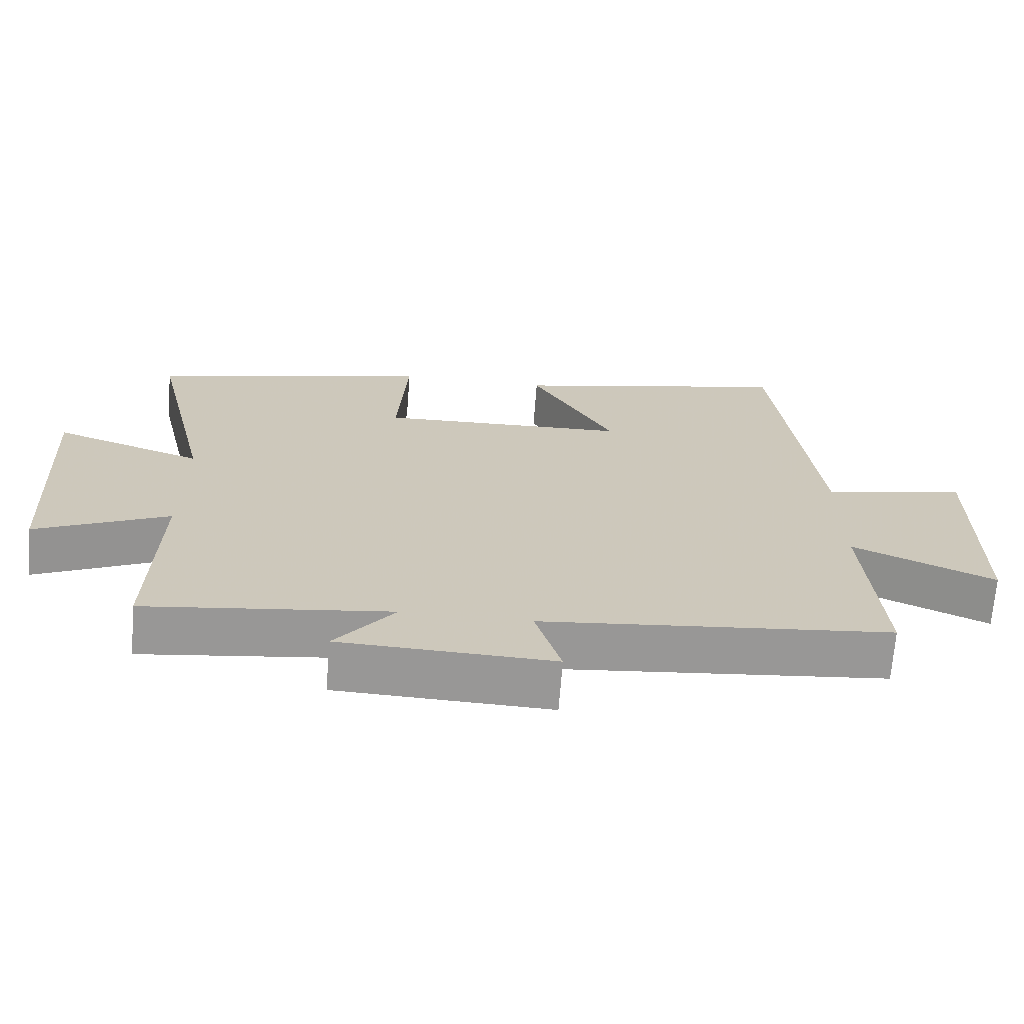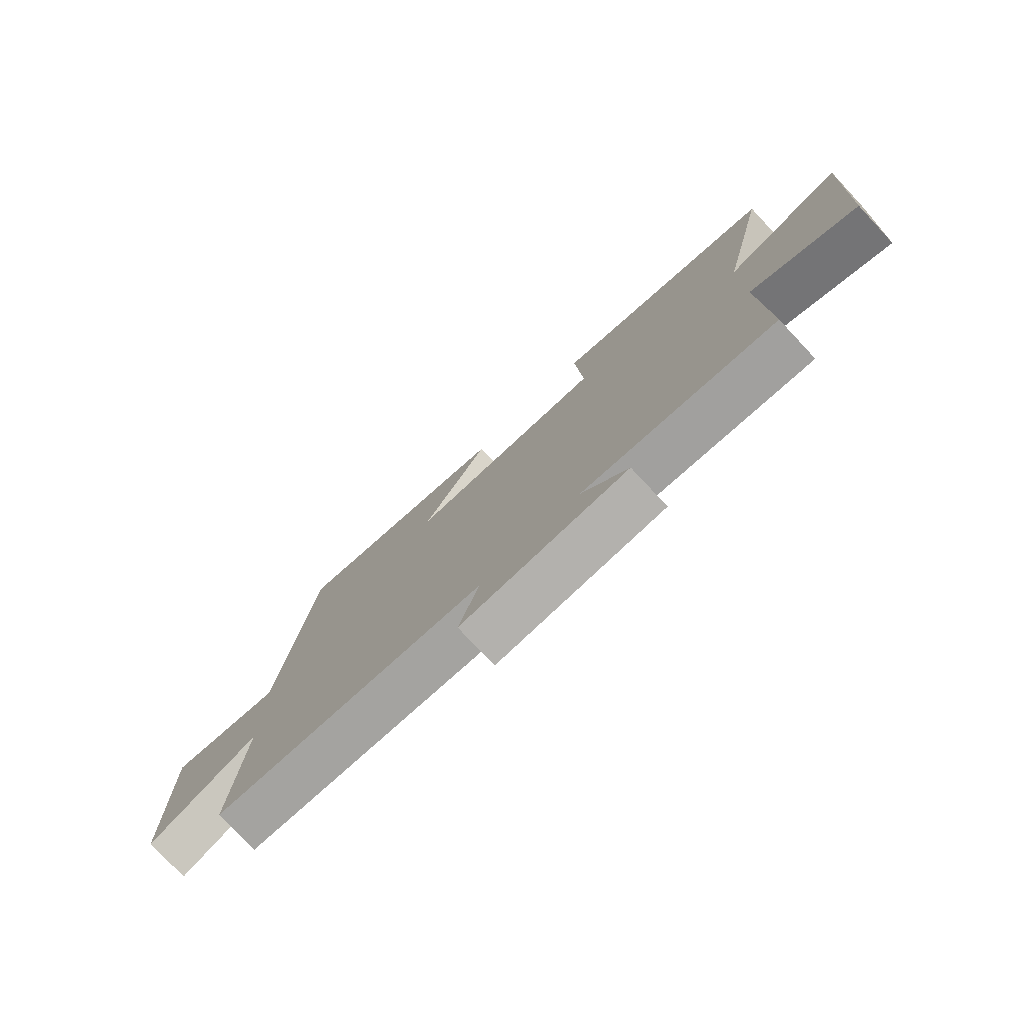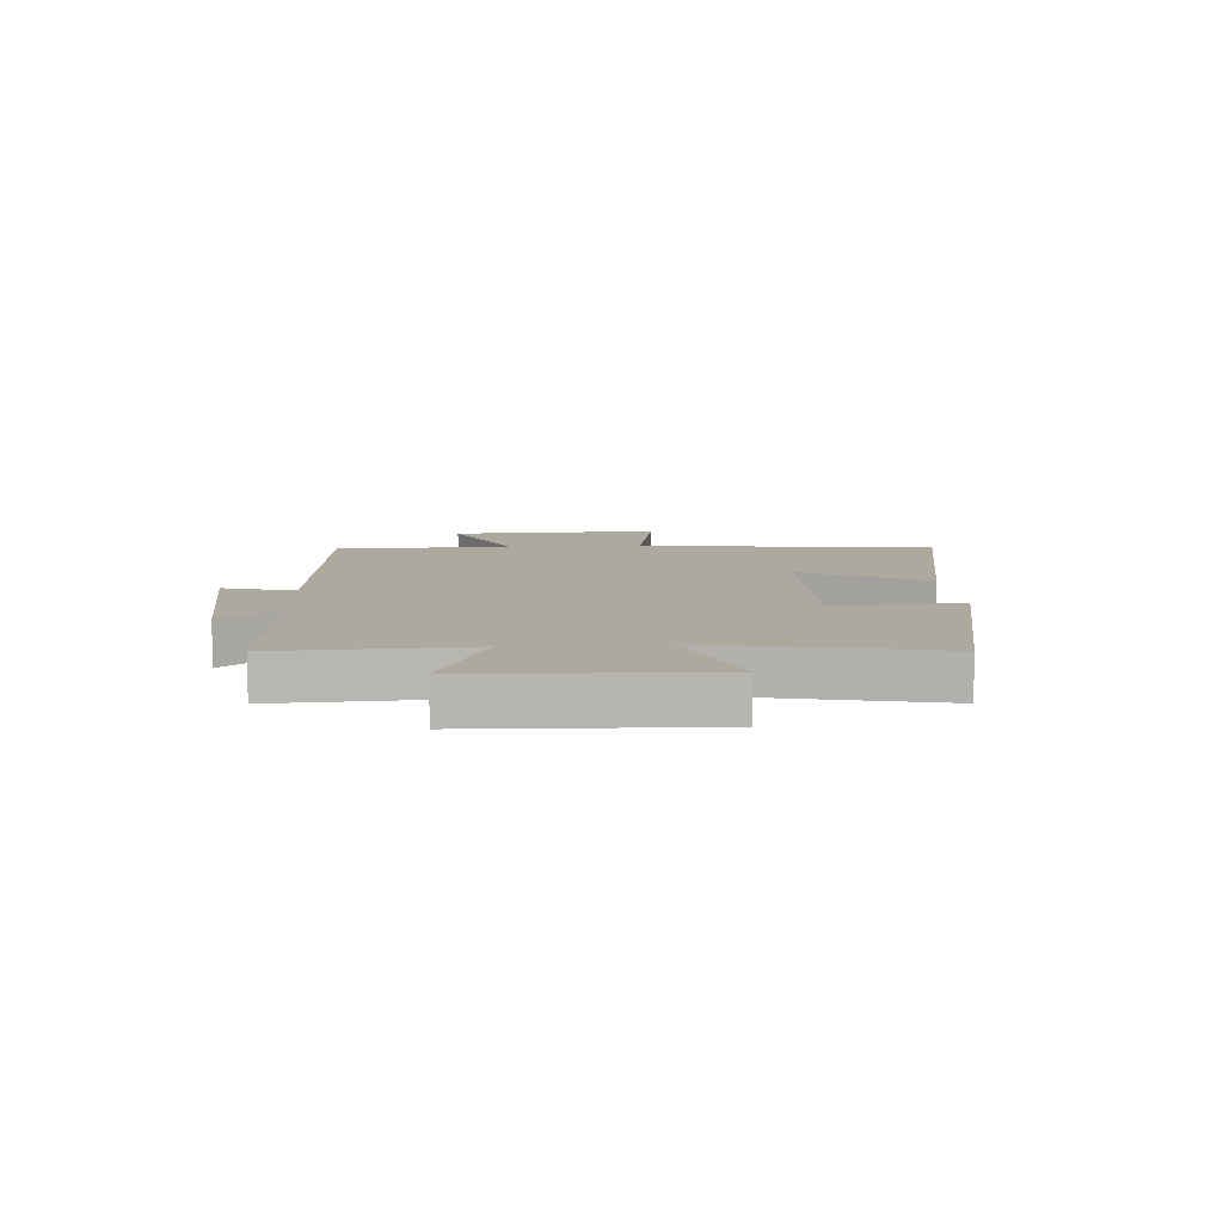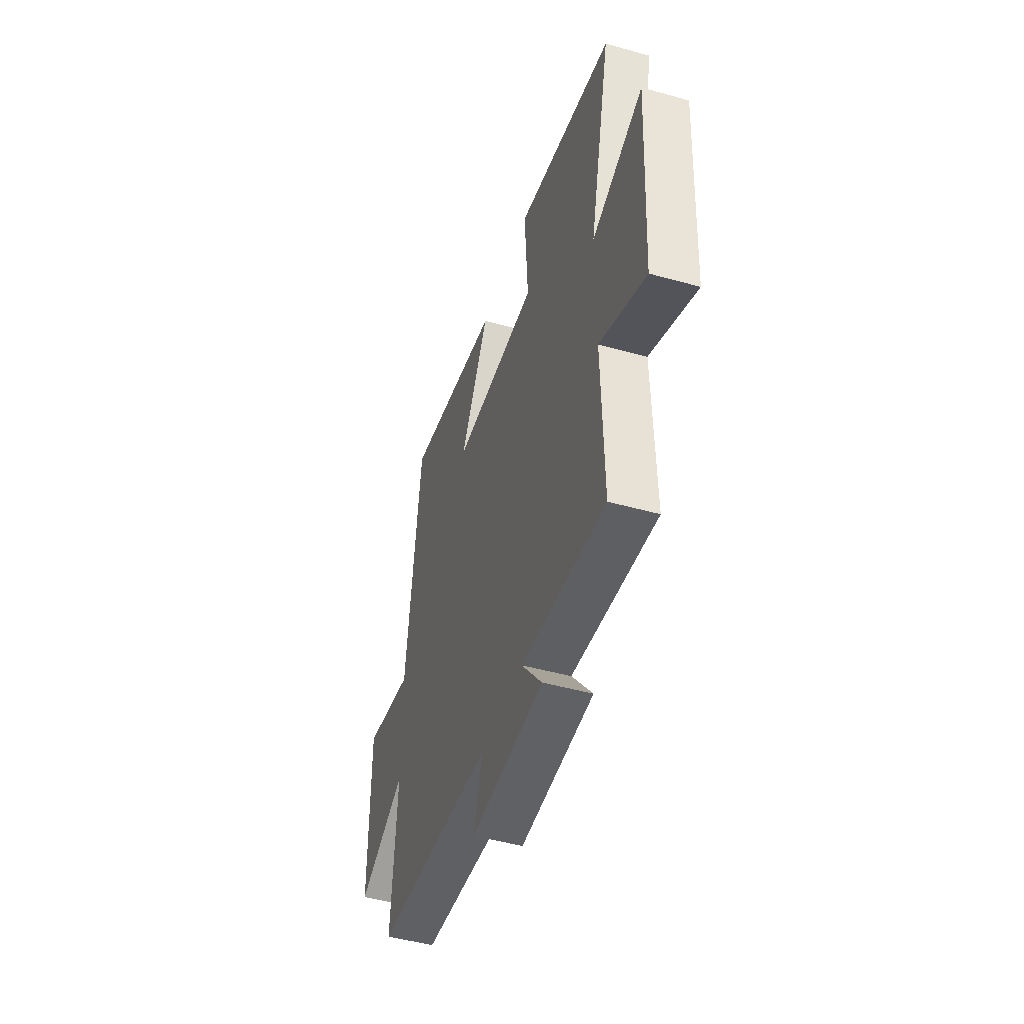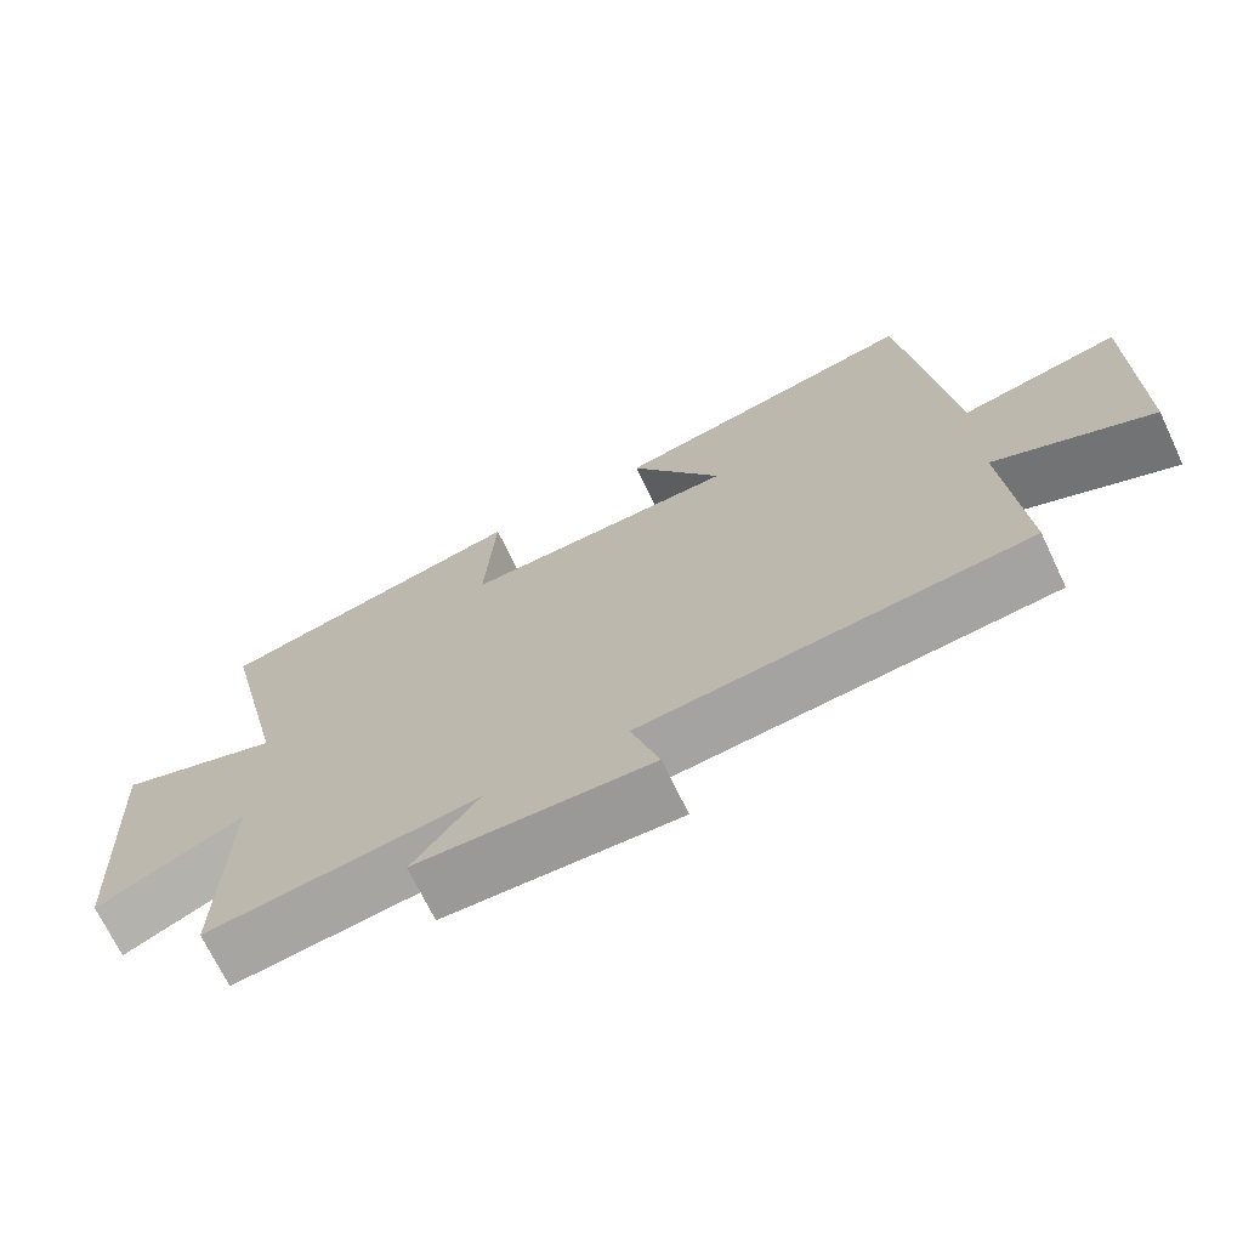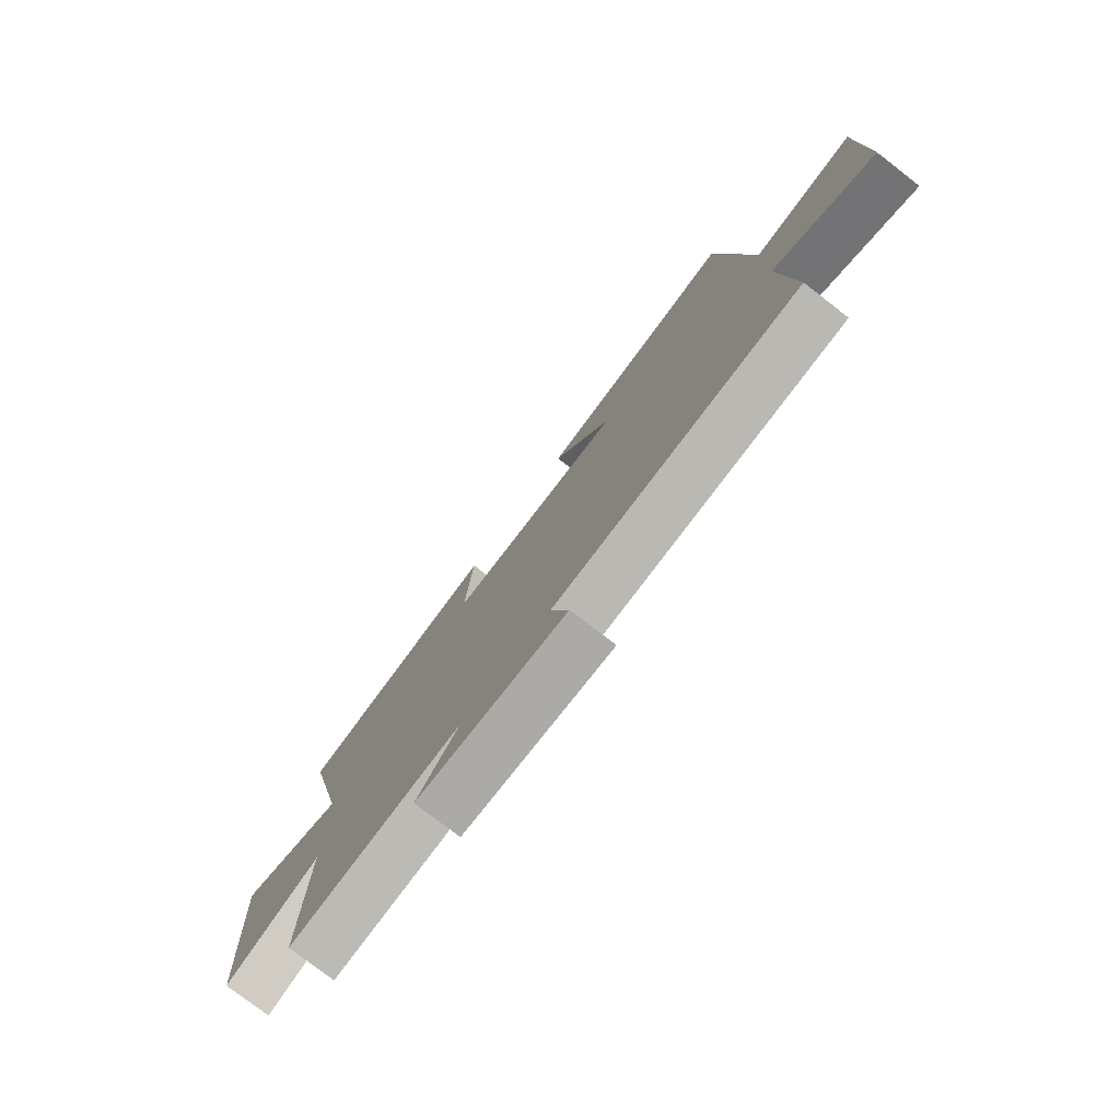
<metadata>
{"format":"obj","ext":"obj","renderer":"f3d","projection":"perspective","resolution":1024,"background":"white","views":[{"elev":-68.4,"azim":-4.4,"up":"+Z"},{"elev":-77.4,"azim":-136.8,"up":"+Z"},{"elev":9.1,"azim":-95.0,"up":"+Y"},{"elev":-47.8,"azim":-107.4,"up":"+Z"},{"elev":-70.4,"azim":25.5,"up":"+Z"},{"elev":-77.7,"azim":52.3,"up":"+Z"}]}
</metadata>
<code>
v -0.508 0.07 -0.542
v -0.5 0.07 -0.219
v -0.69 0.07 -0.306
v -0.712 0.07 0.096
v -0.5 0.07 0.021
v -0.589 0.07 0.408
v -0.185 0.07 0.5
v -0.199 0.07 0.279
v 0.157 0.07 0.289
v 0.037 0.07 0.5
v 0.441 0.07 0.584
v 0.5 0.07 0.075
v 0.705 0.07 0.117
v 0.703 0.07 -0.239
v 0.5 0.07 -0.149
v 0.522 0.07 -0.453
v 0.023 0.07 -0.5
v 0.06 0.07 -0.621
v -0.244 0.07 -0.609
v -0.159 0.07 -0.5
v -0.508 0 -0.542
v -0.5 0 -0.219
v -0.69 0 -0.306
v -0.712 0 0.096
v -0.5 0 0.021
v -0.589 0 0.408
v -0.185 0 0.5
v -0.199 0 0.279
v 0.157 0 0.289
v 0.037 0 0.5
v 0.441 0 0.584
v 0.5 0 0.075
v 0.705 0 0.117
v 0.703 0 -0.239
v 0.5 0 -0.149
v 0.522 0 -0.453
v 0.023 0 -0.5
v 0.06 0 -0.621
v -0.244 0 -0.609
v -0.159 0 -0.5
f 17 18 19 20
f 15 16 17 20
f 15 20 1 2
f 12 13 14 15
f 12 15 2
f 9 10 11 12
f 8 9 12 2
f 5 6 7 8
f 5 8 2 3
f 3 4 5
f 40 39 38 37
f 40 37 36 35
f 22 21 40 35
f 35 34 33 32
f 22 35 32
f 32 31 30 29
f 22 32 29 28
f 28 27 26 25
f 23 22 28 25
f 25 24 23
f 1 21 22 2
f 2 22 23 3
f 3 23 24 4
f 4 24 25 5
f 5 25 26 6
f 6 26 27 7
f 7 27 28 8
f 8 28 29 9
f 9 29 30 10
f 10 30 31 11
f 11 31 32 12
f 12 32 33 13
f 13 33 34 14
f 14 34 35 15
f 15 35 36 16
f 16 36 37 17
f 17 37 38 18
f 18 38 39 19
f 19 39 40 20
f 20 40 21 1

</code>
